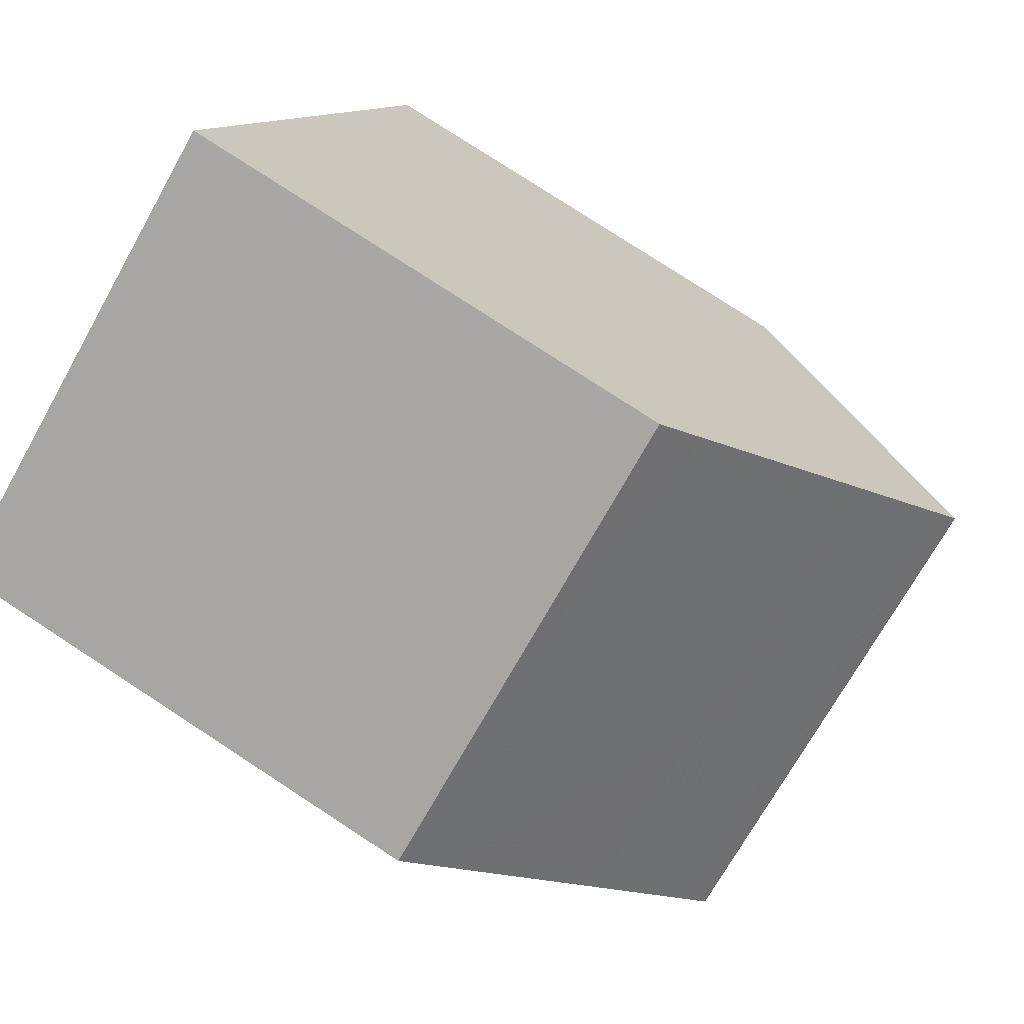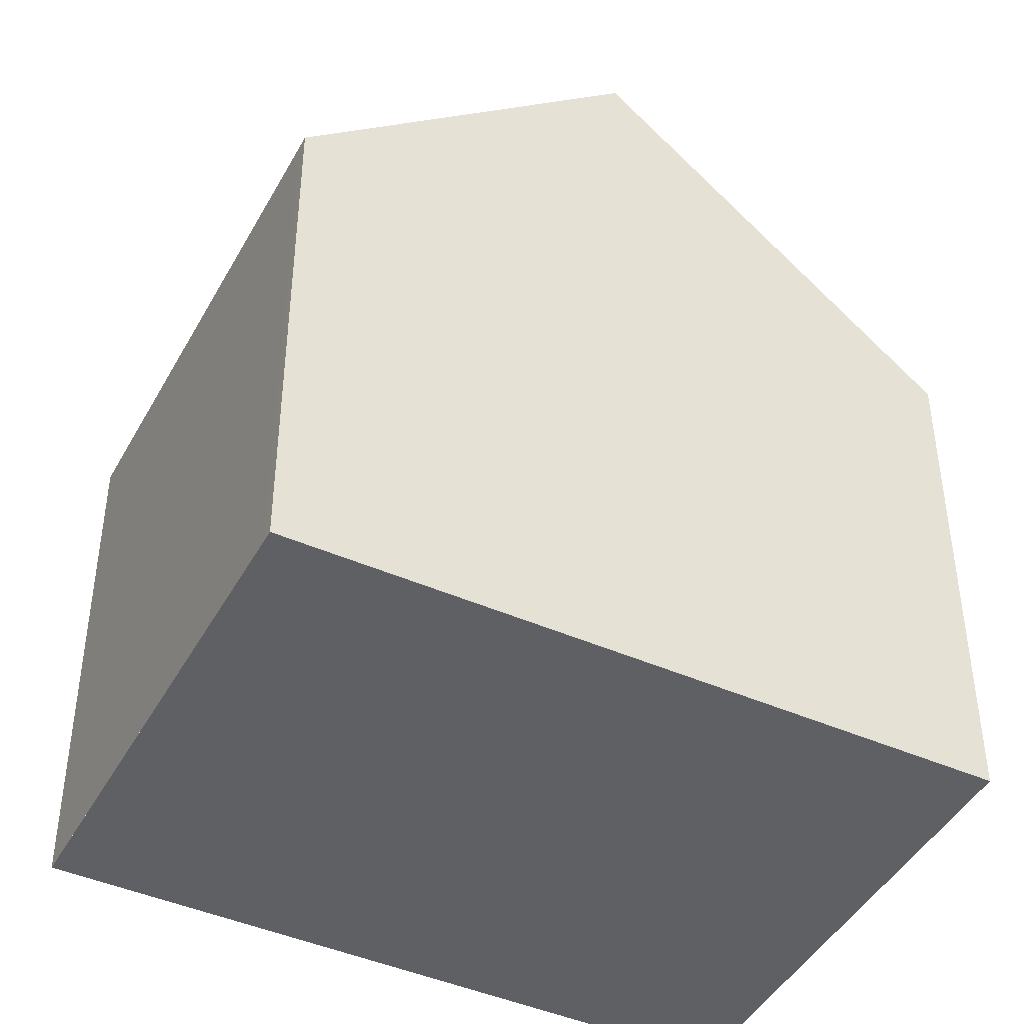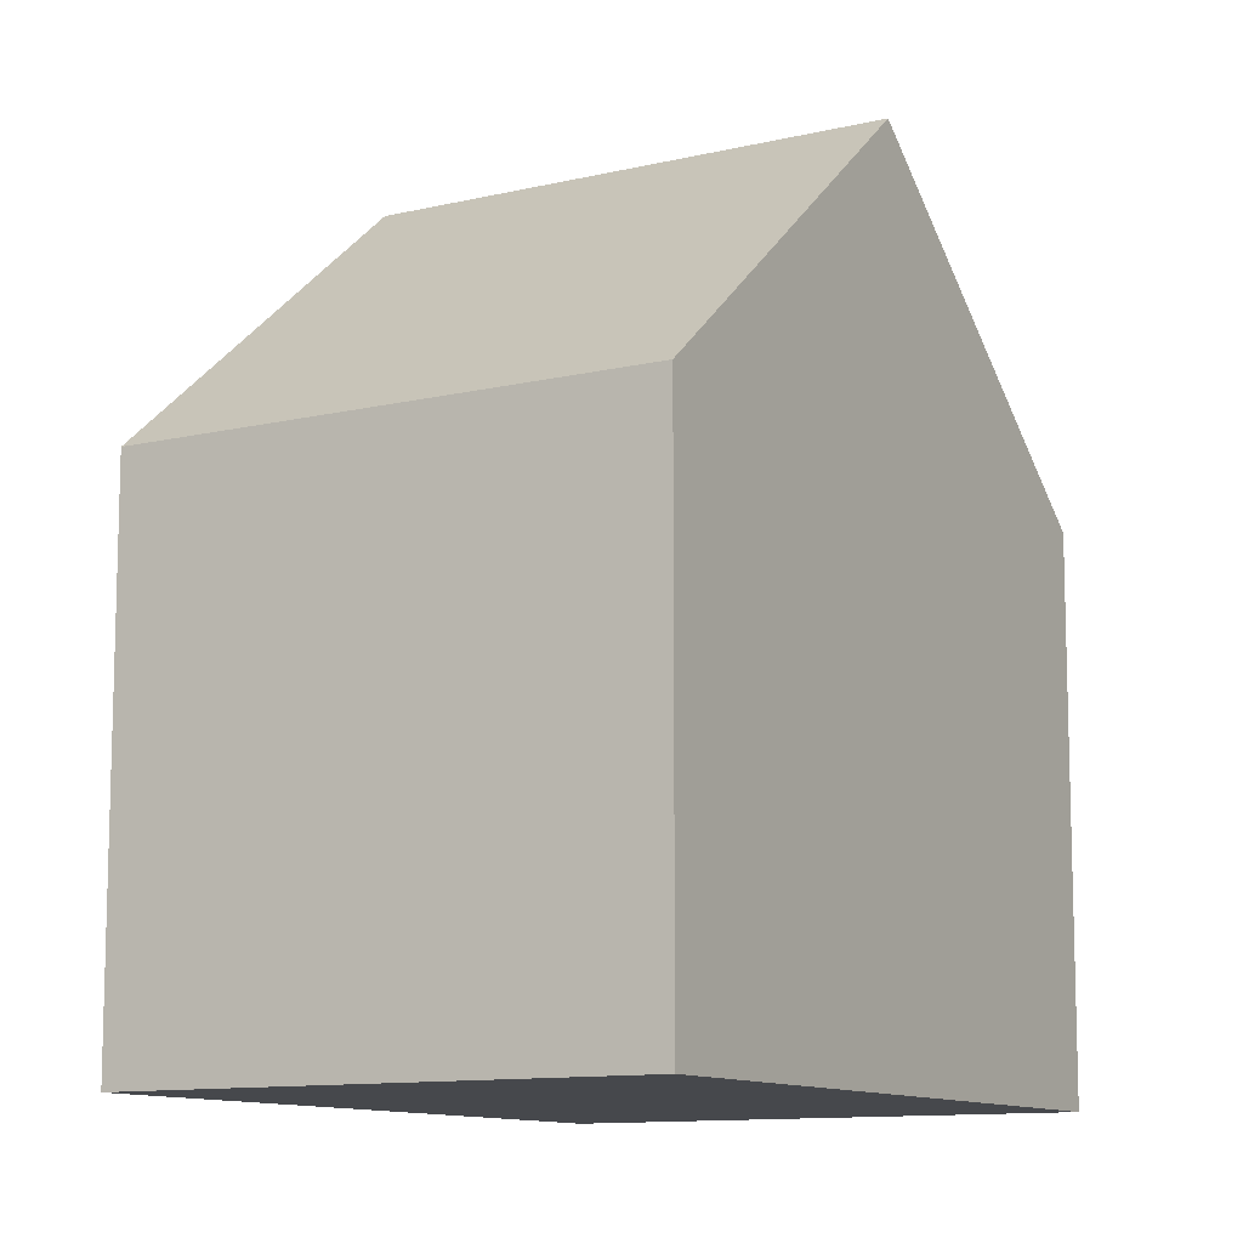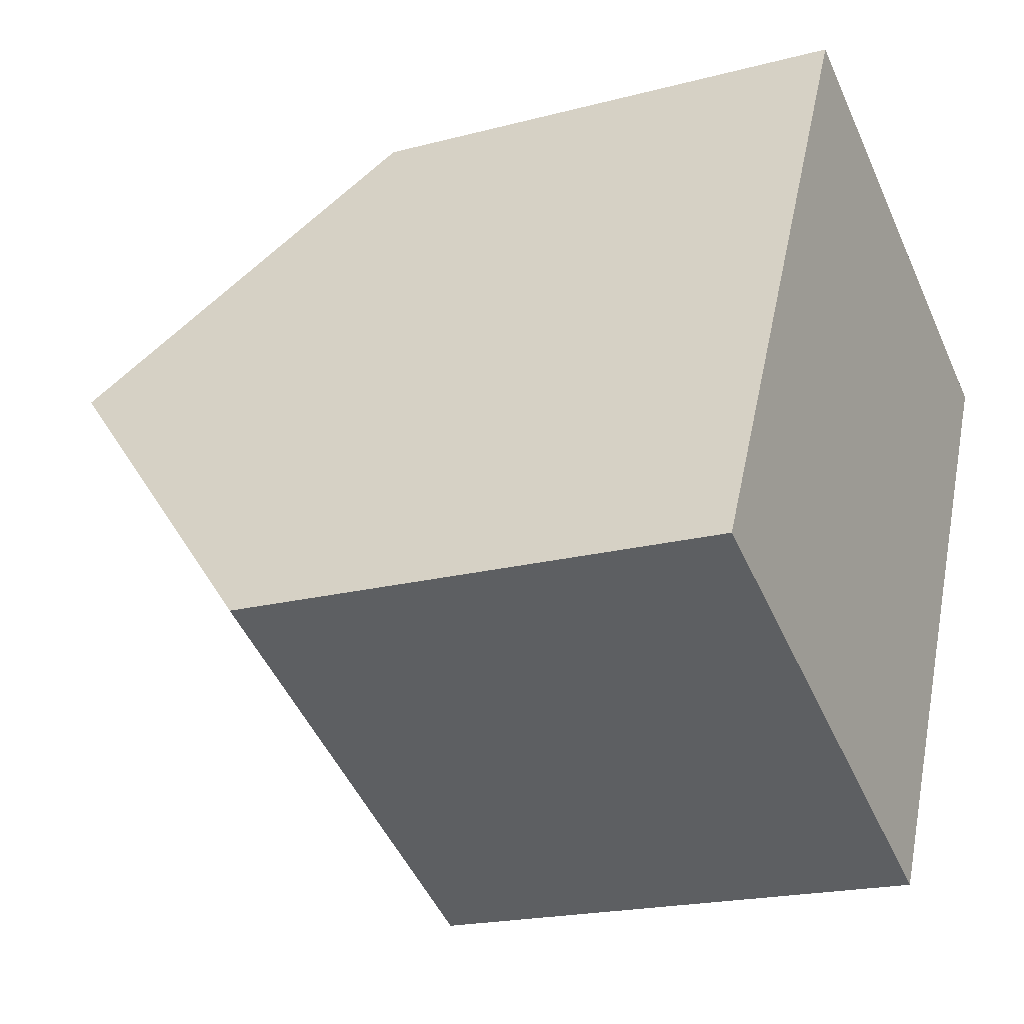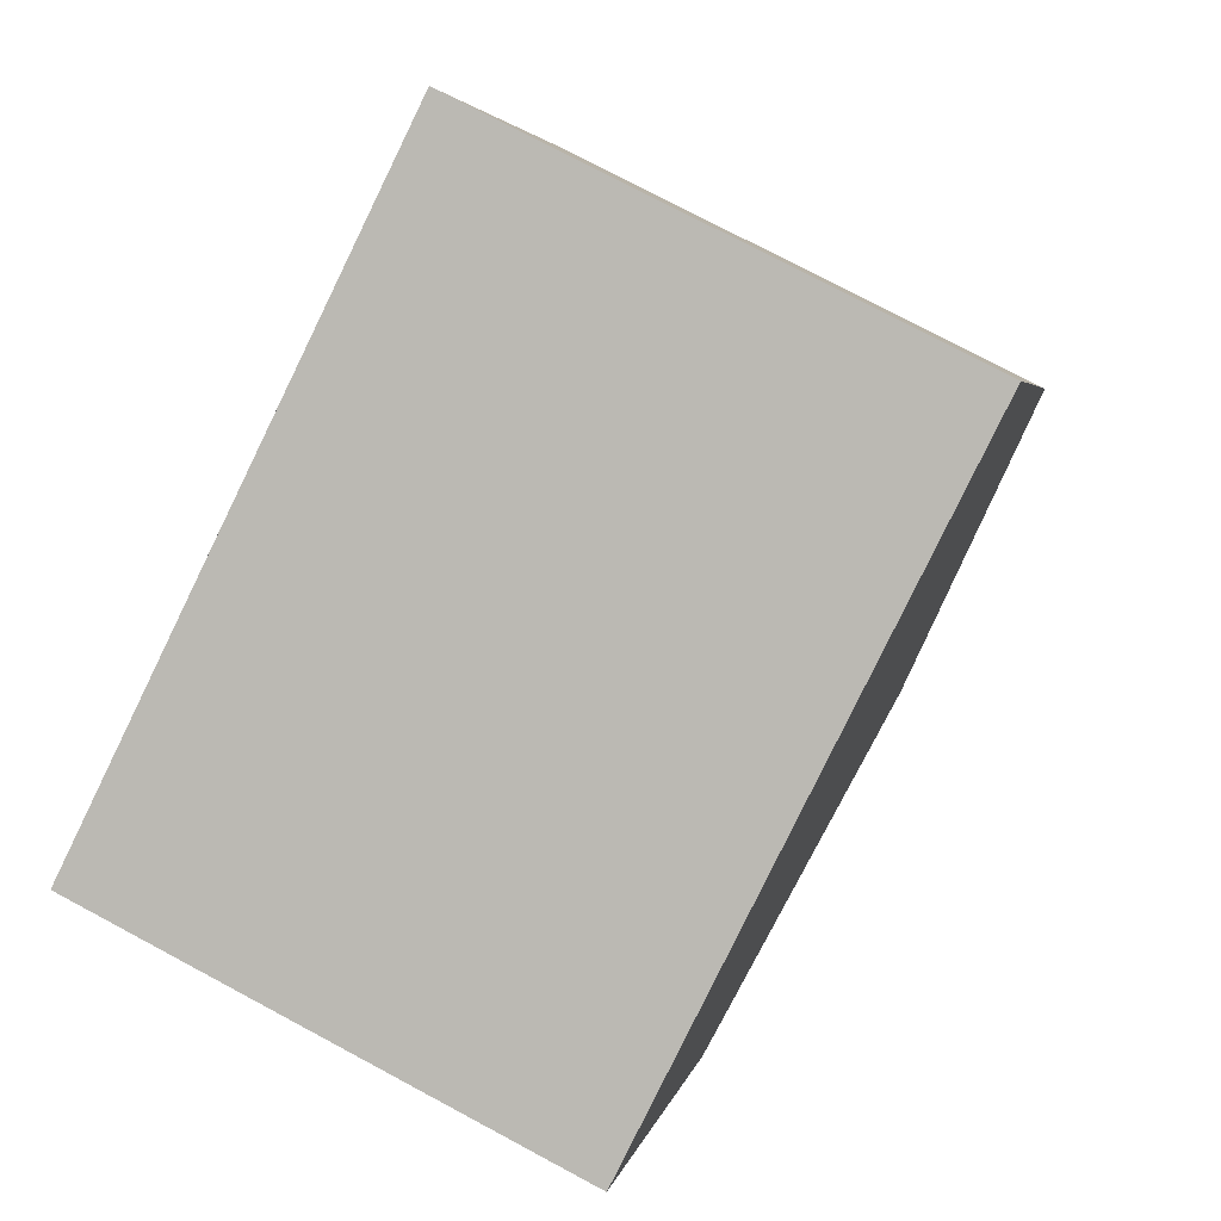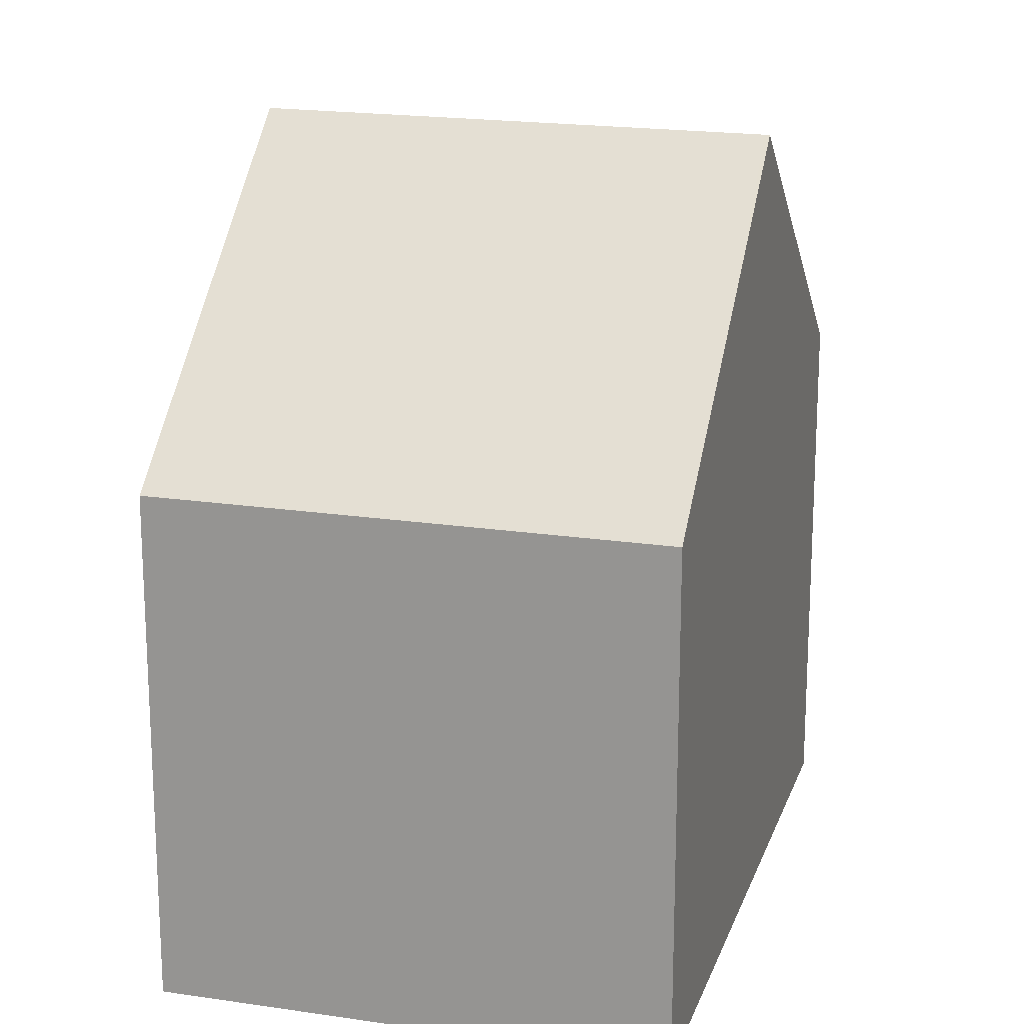
<metadata>
{"format":"obj","ext":"obj","renderer":"f3d","projection":"perspective","resolution":1024,"background":"white","views":[{"elev":78.6,"azim":-56.9,"up":"+Y"},{"elev":-44.4,"azim":-90.7,"up":"+Z"},{"elev":-11.1,"azim":57.2,"up":"+Z"},{"elev":-19.5,"azim":116.4,"up":"+Y"},{"elev":3.6,"azim":-169.8,"up":"+Y"},{"elev":18.7,"azim":42.3,"up":"+Z"}]}
</metadata>
<code>
v -1924 -2198 5.991
v -1929 -2201 6.003
v -1933 -2194 6.136
v -1927 -2191 6.099
v -1926 -2195 9.457
v -1931 -2197 9.472
v -1925 -2196 8.152
v -1930 -2199 8.143
v -1931 -2197 9.472
v -1926 -2195 9.457
v -1932 -2196 8.219
v -1926 -2193 8.227
v -1927 -2191 6.538
v -1932 -2194 6.575
v -1926 -2195 9.458
v -1926 -2195 9.458
v -1925 -2196 8.152
v -1924 -2198 5.992
v -1926 -2193 8.227
v -1927 -2191 6.099
v -1927 -2191 6.539
v -1931 -2197 9.471
v -1930 -2199 8.143
v -1931 -2197 9.471
v -1929 -2201 6.003
v -1931 -2196 8.219
v -1932 -2194 6.574
v -1933 -2193 6.135
v -1924 -2197 7.387
v -1930 -2199 7.379
v -1924 -2197 7.387
v -1930 -2199 7.378
v -1929 -2196 9.466
v -1928 -2198 8.147
v -1929 -2196 9.466
v -1928 -2198 7.382
v -1929 -2195 8.222
v -1930 -2193 6.56
v -1930 -2192 6.12
v -1927 -2200 5.998
v -1926 -2194 9.194
v -1929 -2196 9.215
v -1926 -2194 9.193
v -1931 -2197 9.229
v -1931 -2197 9.23
v -1929 -2195 8.57
v -1926 -2194 8.56
v -1926 -2194 8.56
v -1931 -2196 8.576
v -1931 -2196 8.576
v -1924 -2198 5.992
v -1924 -2198 5.991
v -1924 -2198 8.882e-16
v -1924 -2198 8.882e-16
v -1930 -2199 7.378
v -1929 -2201 6.003
v -1929 -2201 0
v -1930 -2199 -8.882e-16
v -1933 -2193 6.135
v -1933 -2194 6.136
v -1933 -2194 -8.882e-16
v -1933 -2193 0
v -1927 -2191 6.538
v -1927 -2191 6.099
v -1927 -2191 8.882e-16
v -1927 -2191 0
v -1925 -2196 8.152
v -1926 -2195 9.457
v -1926 -2195 0
v -1925 -2196 0
v -1924 -2197 7.387
v -1925 -2196 8.152
v -1925 -2196 0
v -1924 -2197 0
v -1931 -2197 9.472
v -1930 -2199 8.143
v -1930 -2199 0
v -1931 -2197 0
v -1931 -2197 9.23
v -1931 -2197 9.472
v -1931 -2197 0
v -1931 -2197 0
v -1932 -2194 6.575
v -1932 -2196 8.219
v -1932 -2196 0
v -1932 -2194 8.882e-16
v -1926 -2194 8.56
v -1926 -2193 8.227
v -1926 -2193 0
v -1926 -2194 0
v -1926 -2193 8.227
v -1927 -2191 6.538
v -1927 -2191 0
v -1926 -2193 0
v -1933 -2194 6.136
v -1932 -2194 6.575
v -1932 -2194 8.882e-16
v -1933 -2194 -8.882e-16
v -1927 -2200 5.998
v -1924 -2198 5.992
v -1924 -2198 8.882e-16
v -1927 -2200 0
v -1927 -2191 6.099
v -1927 -2191 6.099
v -1927 -2191 -8.882e-16
v -1927 -2191 8.882e-16
v -1929 -2201 6.003
v -1929 -2201 6.003
v -1929 -2201 -8.882e-16
v -1929 -2201 0
v -1930 -2192 6.12
v -1933 -2193 6.135
v -1933 -2193 0
v -1930 -2192 0
v -1924 -2198 5.991
v -1924 -2197 7.387
v -1924 -2197 0
v -1924 -2198 8.882e-16
v -1930 -2199 8.143
v -1930 -2199 7.378
v -1930 -2199 -8.882e-16
v -1930 -2199 0
v -1927 -2191 6.099
v -1930 -2192 6.12
v -1930 -2192 0
v -1927 -2191 -8.882e-16
v -1929 -2201 6.003
v -1927 -2200 5.998
v -1927 -2200 0
v -1929 -2201 -8.882e-16
v -1926 -2195 9.457
v -1926 -2194 9.193
v -1926 -2194 0
v -1926 -2195 0
v -1931 -2196 8.576
v -1931 -2197 9.23
v -1931 -2197 0
v -1931 -2196 0
v -1926 -2194 9.193
v -1926 -2194 8.56
v -1926 -2194 0
v -1926 -2194 0
v -1932 -2196 8.219
v -1931 -2196 8.576
v -1931 -2196 0
v -1932 -2196 0
v -1933 -2194 0
v -1927 -2191 0
v -1924 -2198 0
v -1929 -2201 0
f 35 16 17 34
f 34 17 29 36
f 47 41 42 46
f 39 20 21 38
f 38 21 19 37
f 16 5 7 17
f 29 17 7 31
f 48 43 41 47
f 20 4 13 21
f 21 13 12 19
f 23 8 6 24
f 32 8 23 30
f 50 44 45 49
f 27 14 3 28
f 26 11 14 27
f 36 29 18 40
f 31 1 18 29
f 30 25 2 32
f 34 23 24 35
f 36 30 23 34
f 46 42 44 50
f 38 27 28 39
f 37 26 27 38
f 40 25 30 36
f 41 15 33 42
f 43 10 15 41
f 44 22 9 45
f 42 33 22 44
f 46 37 19 47
f 47 19 12 48
f 49 11 26 50
f 50 26 37 46
f 52 53 54 51
f 56 57 58 55
f 60 61 62 59
f 64 65 66 63
f 68 69 70 67
f 72 73 74 71
f 76 77 78 75
f 80 81 82 79
f 84 85 86 83
f 88 89 90 87
f 92 93 94 91
f 96 97 98 95
f 100 101 102 99
f 104 105 106 103
f 108 109 110 107
f 112 113 114 111
f 116 117 118 115
f 120 121 122 119
f 124 125 126 123
f 128 129 130 127
f 132 133 134 131
f 136 137 138 135
f 140 141 142 139
f 144 145 146 143
f 148 149 150 147

</code>
